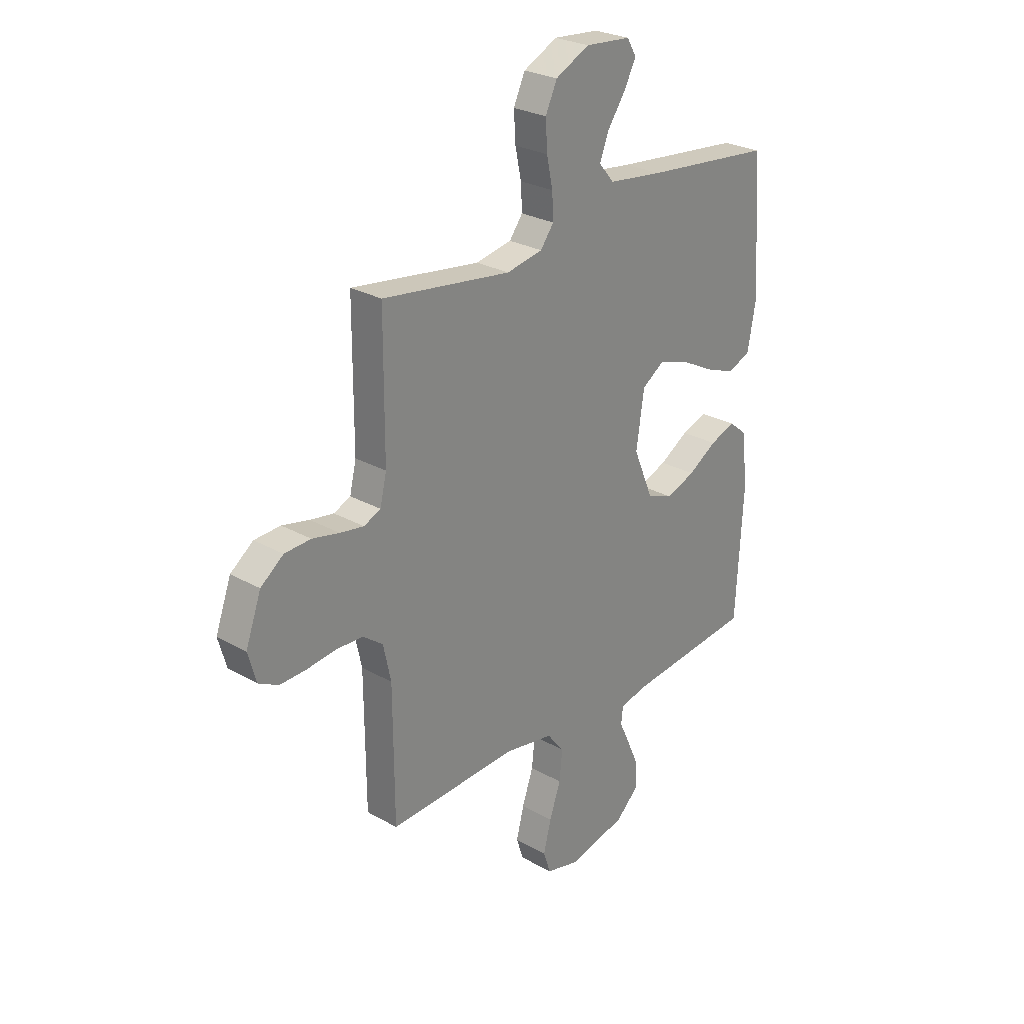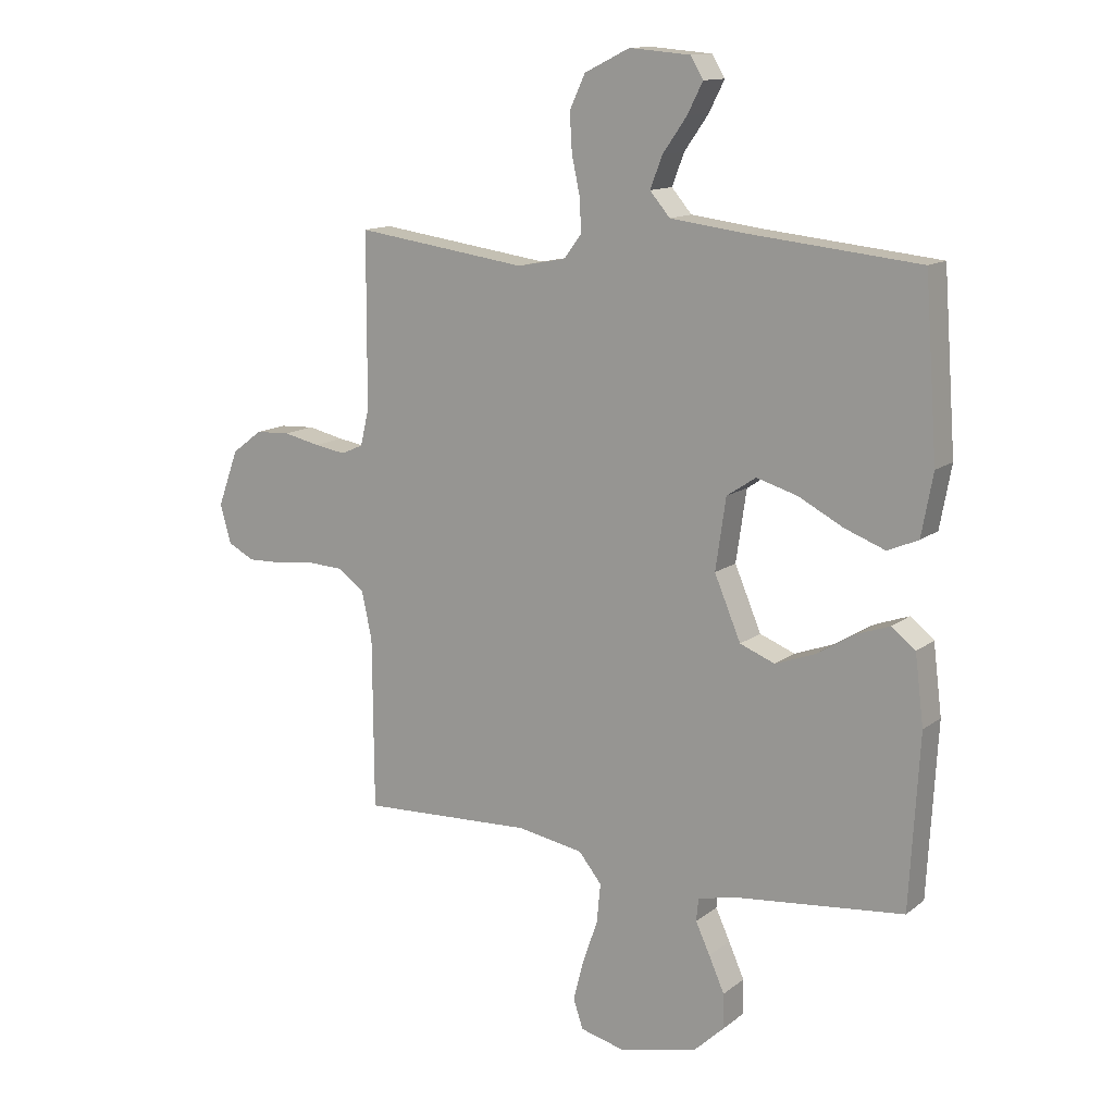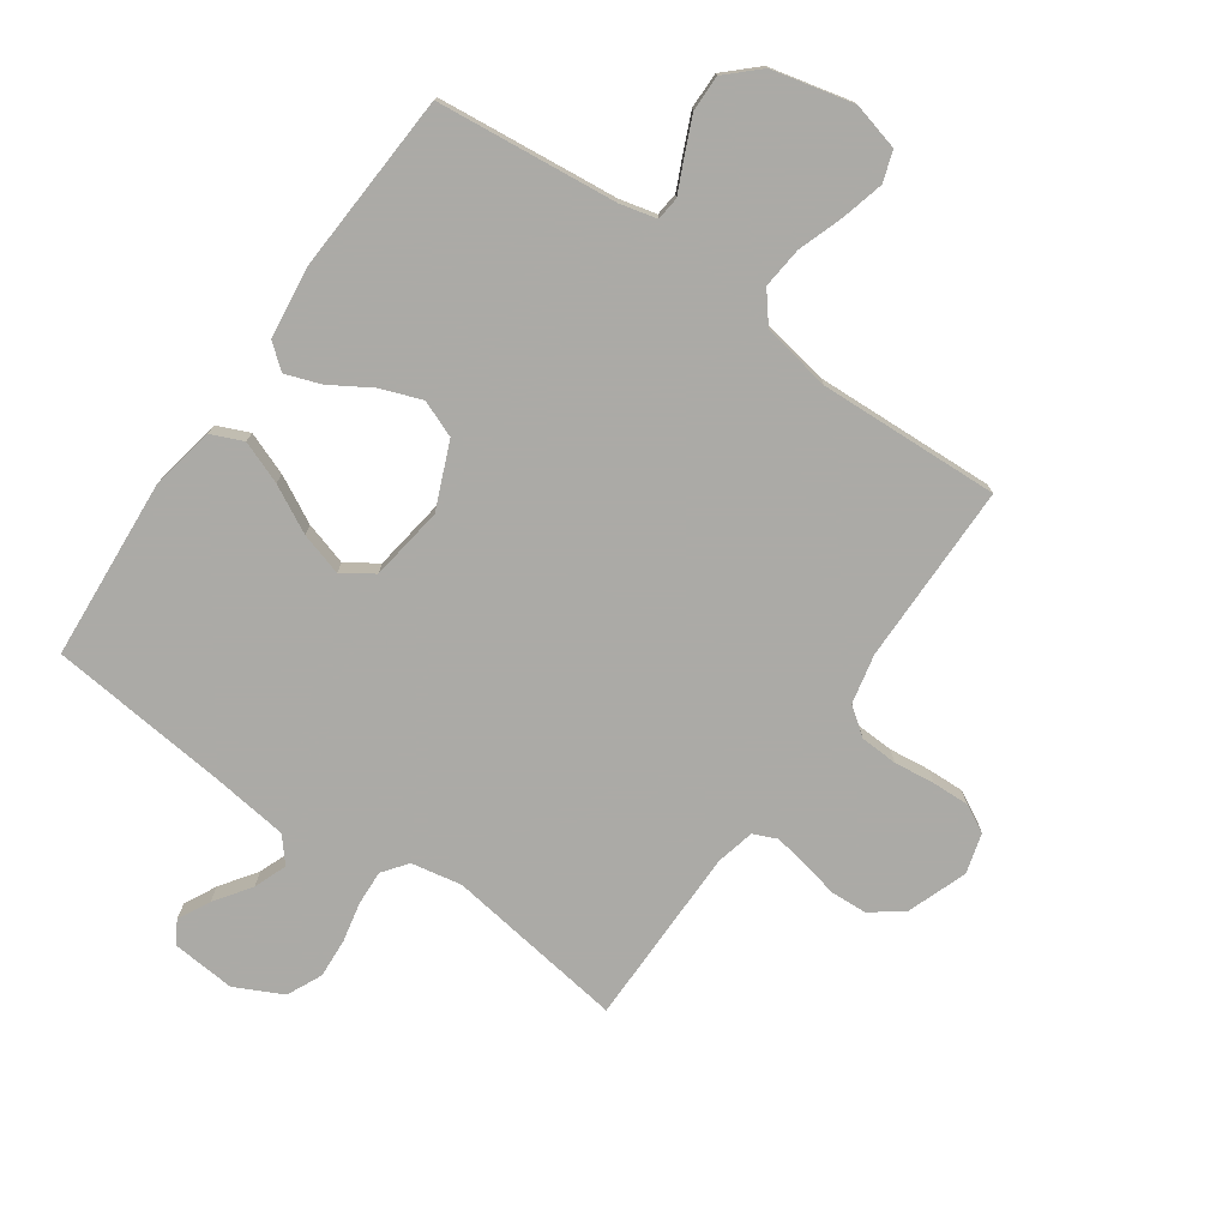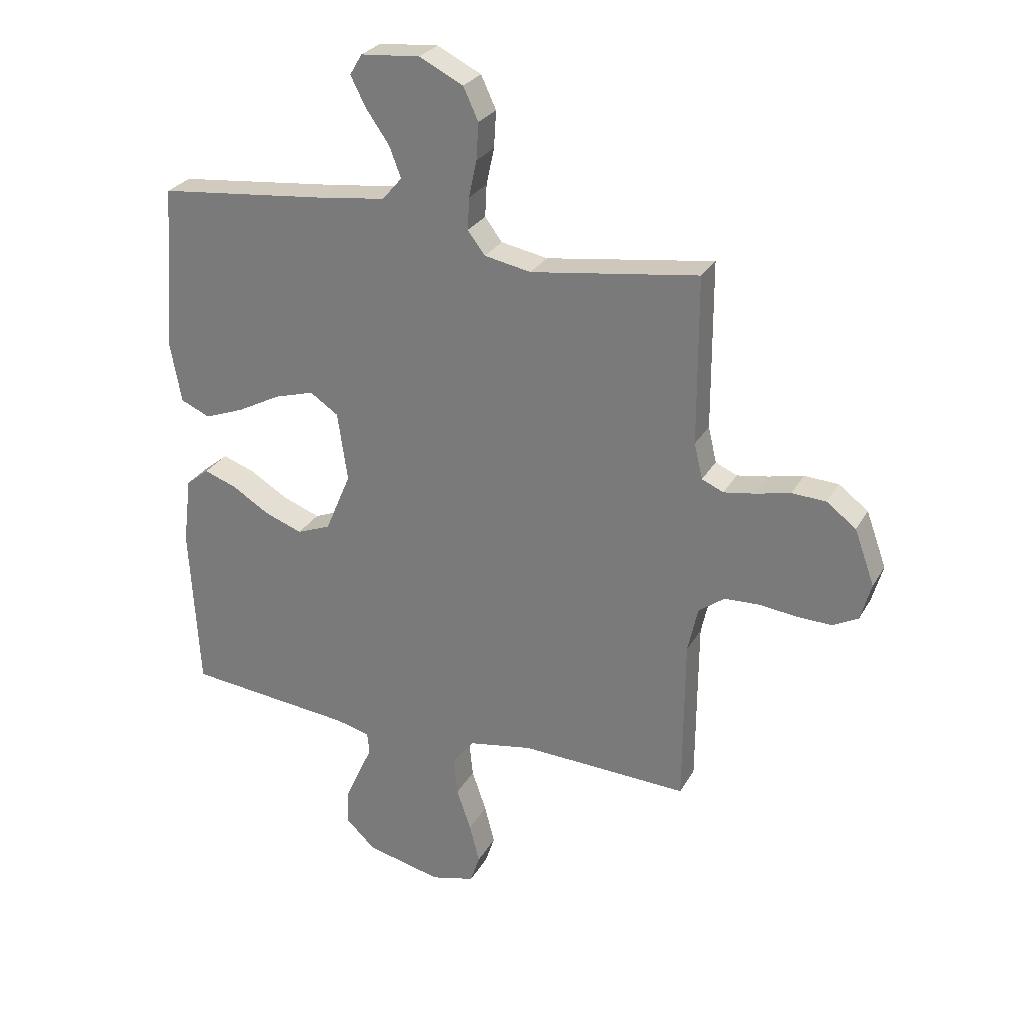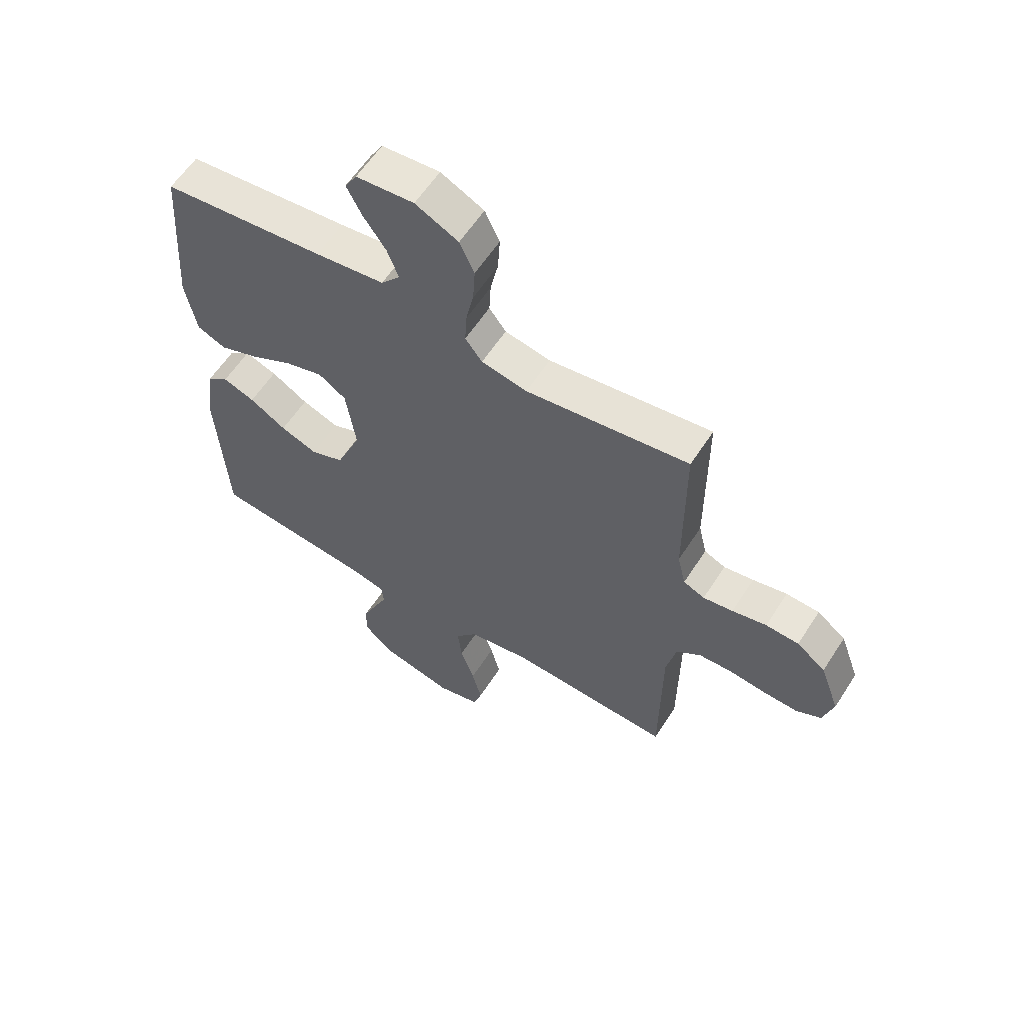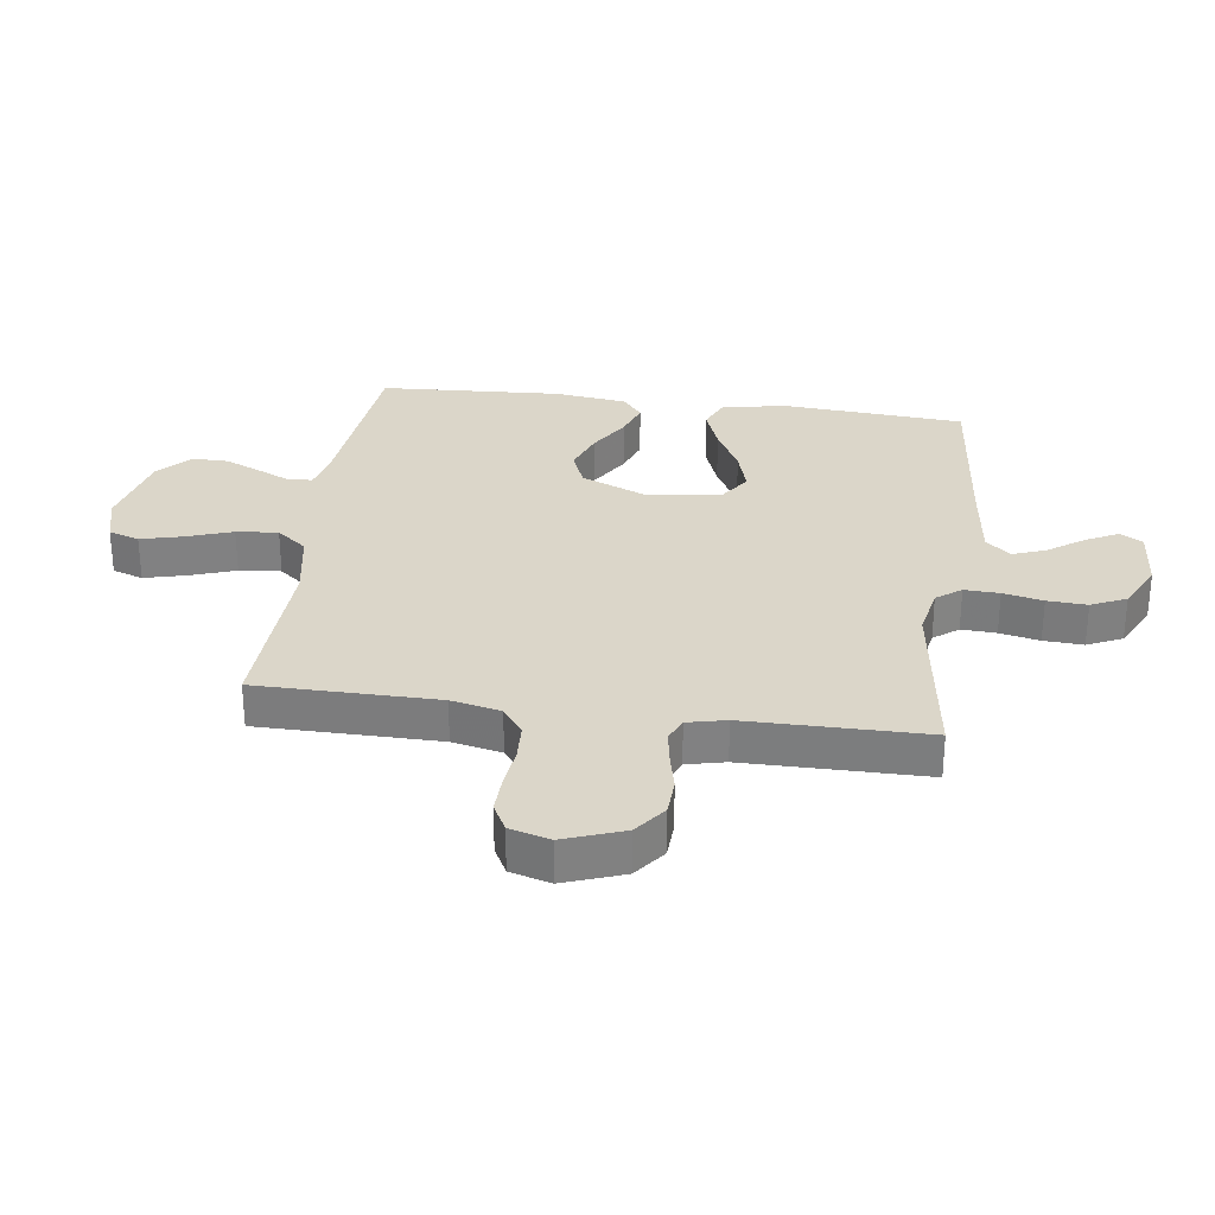
<metadata>
{"format":"obj","ext":"obj","renderer":"f3d","projection":"perspective","resolution":1024,"background":"white","views":[{"elev":26.8,"azim":-48.6,"up":"+Z"},{"elev":13.1,"azim":31.3,"up":"+Z"},{"elev":-75.9,"azim":145.0,"up":"+Y"},{"elev":27.4,"azim":-156.0,"up":"+Z"},{"elev":59.7,"azim":-147.3,"up":"+Z"},{"elev":29.9,"azim":-82.3,"up":"+Y"}]}
</metadata>
<code>
v 0.5 0.07 -0.5
v 0.2 0.07 -0.531
v 0.139 0.07 -0.546
v 0.135 0.07 -0.585
v 0.16 0.07 -0.639
v 0.187 0.07 -0.7
v 0.188 0.07 -0.76
v 0.135 0.07 -0.81
v 0 0.07 -0.842
v -0.079 0.07 -0.822
v -0.096 0.07 -0.771
v -0.078 0.07 -0.701
v -0.052 0.07 -0.626
v -0.045 0.07 -0.557
v -0.085 0.07 -0.507
v -0.2 0.07 -0.487
v -0.5 0.07 -0.5
v -0.502 0.07 -0.2
v -0.52 0.07 -0.118
v -0.566 0.07 -0.084
v -0.628 0.07 -0.081
v -0.696 0.07 -0.089
v -0.758 0.07 -0.091
v -0.804 0.07 -0.067
v -0.823 0.07 0
v -0.787 0.07 0.099
v -0.734 0.07 0.139
v -0.673 0.07 0.142
v -0.61 0.07 0.128
v -0.555 0.07 0.119
v -0.516 0.07 0.136
v -0.501 0.07 0.2
v -0.5 0.07 0.5
v -0.2 0.07 0.458
v -0.116 0.07 0.474
v -0.085 0.07 0.515
v -0.088 0.07 0.573
v -0.102 0.07 0.639
v -0.106 0.07 0.705
v -0.079 0.07 0.763
v 0 0.07 0.802
v 0.106 0.07 0.793
v 0.128 0.07 0.756
v 0.101 0.07 0.703
v 0.059 0.07 0.643
v 0.038 0.07 0.588
v 0.073 0.07 0.547
v 0.2 0.07 0.531
v 0.5 0.07 0.5
v 0.522 0.07 0.2
v 0.502 0.07 0.092
v 0.449 0.07 0.069
v 0.378 0.07 0.096
v 0.3 0.07 0.137
v 0.229 0.07 0.158
v 0.178 0.07 0.124
v 0.16 0.07 0
v 0.206 0.07 -0.109
v 0.267 0.07 -0.133
v 0.335 0.07 -0.108
v 0.402 0.07 -0.067
v 0.461 0.07 -0.046
v 0.502 0.07 -0.079
v 0.517 0.07 -0.2
v 0.5 0 -0.5
v 0.2 0 -0.531
v 0.139 0 -0.546
v 0.135 0 -0.585
v 0.16 0 -0.639
v 0.187 0 -0.7
v 0.188 0 -0.76
v 0.135 0 -0.81
v 0 0 -0.842
v -0.079 0 -0.822
v -0.096 0 -0.771
v -0.078 0 -0.701
v -0.052 0 -0.626
v -0.045 0 -0.557
v -0.085 0 -0.507
v -0.2 0 -0.487
v -0.5 0 -0.5
v -0.502 0 -0.2
v -0.52 0 -0.118
v -0.566 0 -0.084
v -0.628 0 -0.081
v -0.696 0 -0.089
v -0.758 0 -0.091
v -0.804 0 -0.067
v -0.823 0 0
v -0.787 0 0.099
v -0.734 0 0.139
v -0.673 0 0.142
v -0.61 0 0.128
v -0.555 0 0.119
v -0.516 0 0.136
v -0.501 0 0.2
v -0.5 0 0.5
v -0.2 0 0.458
v -0.116 0 0.474
v -0.085 0 0.515
v -0.088 0 0.573
v -0.102 0 0.639
v -0.106 0 0.705
v -0.079 0 0.763
v 0 0 0.802
v 0.106 0 0.793
v 0.128 0 0.756
v 0.101 0 0.703
v 0.059 0 0.643
v 0.038 0 0.588
v 0.073 0 0.547
v 0.2 0 0.531
v 0.5 0 0.5
v 0.522 0 0.2
v 0.502 0 0.092
v 0.449 0 0.069
v 0.378 0 0.096
v 0.3 0 0.137
v 0.229 0 0.158
v 0.178 0 0.124
v 0.16 0 0
v 0.206 0 -0.109
v 0.267 0 -0.133
v 0.335 0 -0.108
v 0.402 0 -0.067
v 0.461 0 -0.046
v 0.502 0 -0.079
v 0.517 0 -0.2
f 63 64 1 2
f 60 61 62 63
f 59 60 63 2
f 58 59 2 3
f 57 58 3
f 51 52 53 54
f 51 54 55
f 48 49 50 51
f 47 48 51 55
f 46 47 55 56
f 42 43 44 45
f 42 45 46
f 41 42 46
f 40 41 46
f 37 38 39 40
f 36 37 40 46
f 35 36 46 56
f 32 33 34
f 31 32 34 35
f 26 27 28 29
f 26 29 30
f 25 26 30
f 24 25 30 31
f 21 22 23 24
f 20 21 24 31
f 16 17 18
f 15 16 18 19
f 10 11 12 13
f 8 9 10 13
f 8 13 14
f 7 8 14
f 4 5 6 7
f 4 7 14 15
f 57 3 4 15
f 19 20 31 35
f 35 56 57
f 15 19 35 57
f 66 65 128 127
f 127 126 125 124
f 66 127 124 123
f 67 66 123 122
f 67 122 121
f 118 117 116 115
f 119 118 115
f 115 114 113 112
f 119 115 112 111
f 120 119 111 110
f 109 108 107 106
f 110 109 106
f 110 106 105
f 110 105 104
f 104 103 102 101
f 110 104 101 100
f 120 110 100 99
f 98 97 96
f 99 98 96 95
f 93 92 91 90
f 94 93 90
f 94 90 89
f 95 94 89 88
f 88 87 86 85
f 95 88 85 84
f 82 81 80
f 83 82 80 79
f 77 76 75 74
f 77 74 73 72
f 78 77 72
f 78 72 71
f 71 70 69 68
f 79 78 71 68
f 79 68 67 121
f 99 95 84 83
f 121 120 99
f 121 99 83 79
f 1 65 66 2
f 2 66 67 3
f 3 67 68 4
f 4 68 69 5
f 5 69 70 6
f 6 70 71 7
f 7 71 72 8
f 8 72 73 9
f 9 73 74 10
f 10 74 75 11
f 11 75 76 12
f 12 76 77 13
f 13 77 78 14
f 14 78 79 15
f 15 79 80 16
f 16 80 81 17
f 17 81 82 18
f 18 82 83 19
f 19 83 84 20
f 20 84 85 21
f 21 85 86 22
f 22 86 87 23
f 23 87 88 24
f 24 88 89 25
f 25 89 90 26
f 26 90 91 27
f 27 91 92 28
f 28 92 93 29
f 29 93 94 30
f 30 94 95 31
f 31 95 96 32
f 32 96 97 33
f 33 97 98 34
f 34 98 99 35
f 35 99 100 36
f 36 100 101 37
f 37 101 102 38
f 38 102 103 39
f 39 103 104 40
f 40 104 105 41
f 41 105 106 42
f 42 106 107 43
f 43 107 108 44
f 44 108 109 45
f 45 109 110 46
f 46 110 111 47
f 47 111 112 48
f 48 112 113 49
f 49 113 114 50
f 50 114 115 51
f 51 115 116 52
f 52 116 117 53
f 53 117 118 54
f 54 118 119 55
f 55 119 120 56
f 56 120 121 57
f 57 121 122 58
f 58 122 123 59
f 59 123 124 60
f 60 124 125 61
f 61 125 126 62
f 62 126 127 63
f 63 127 128 64
f 64 128 65 1

</code>
